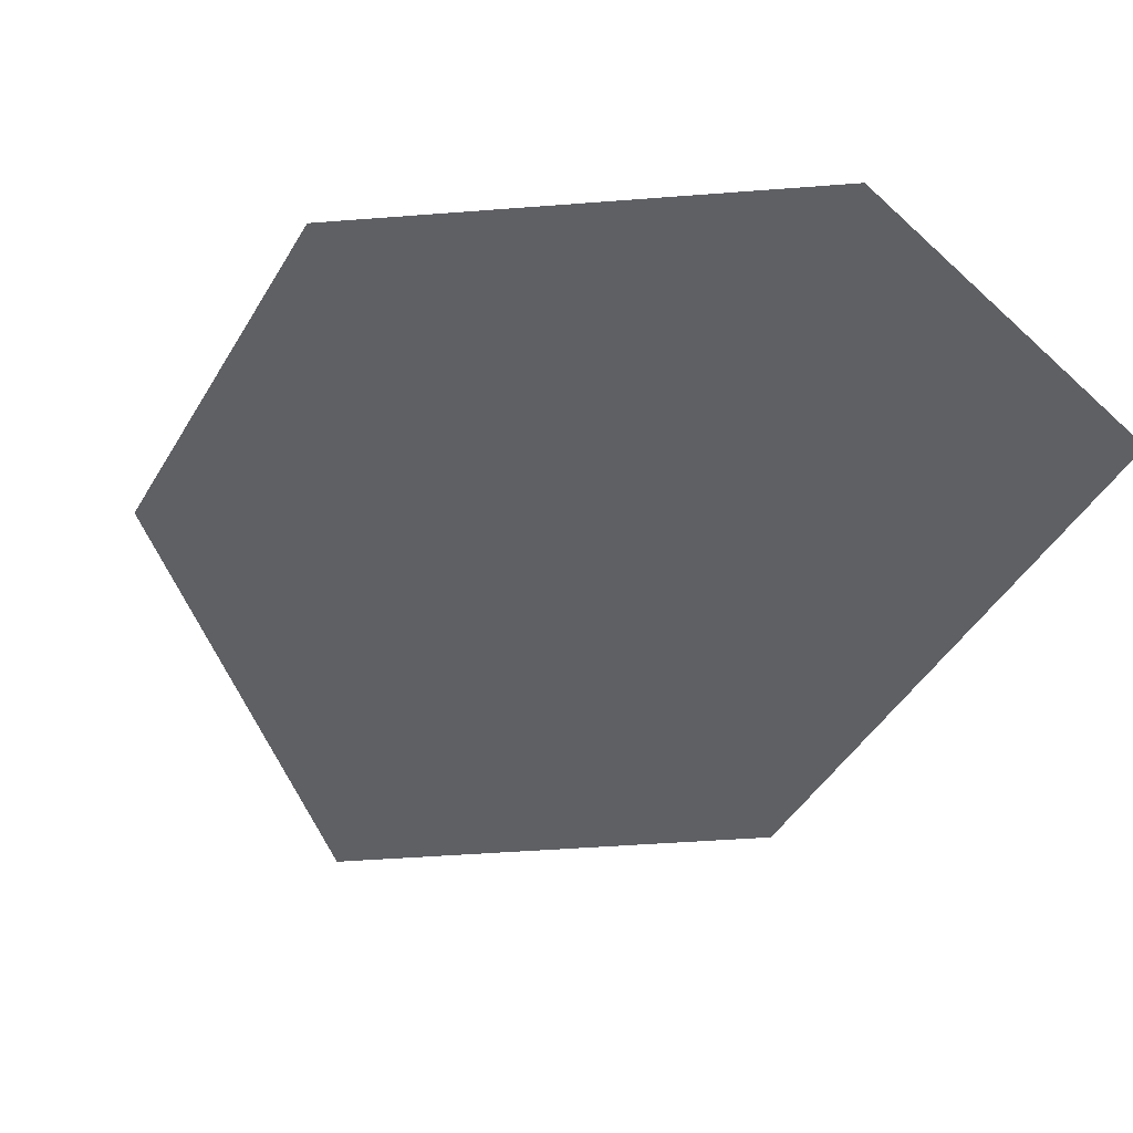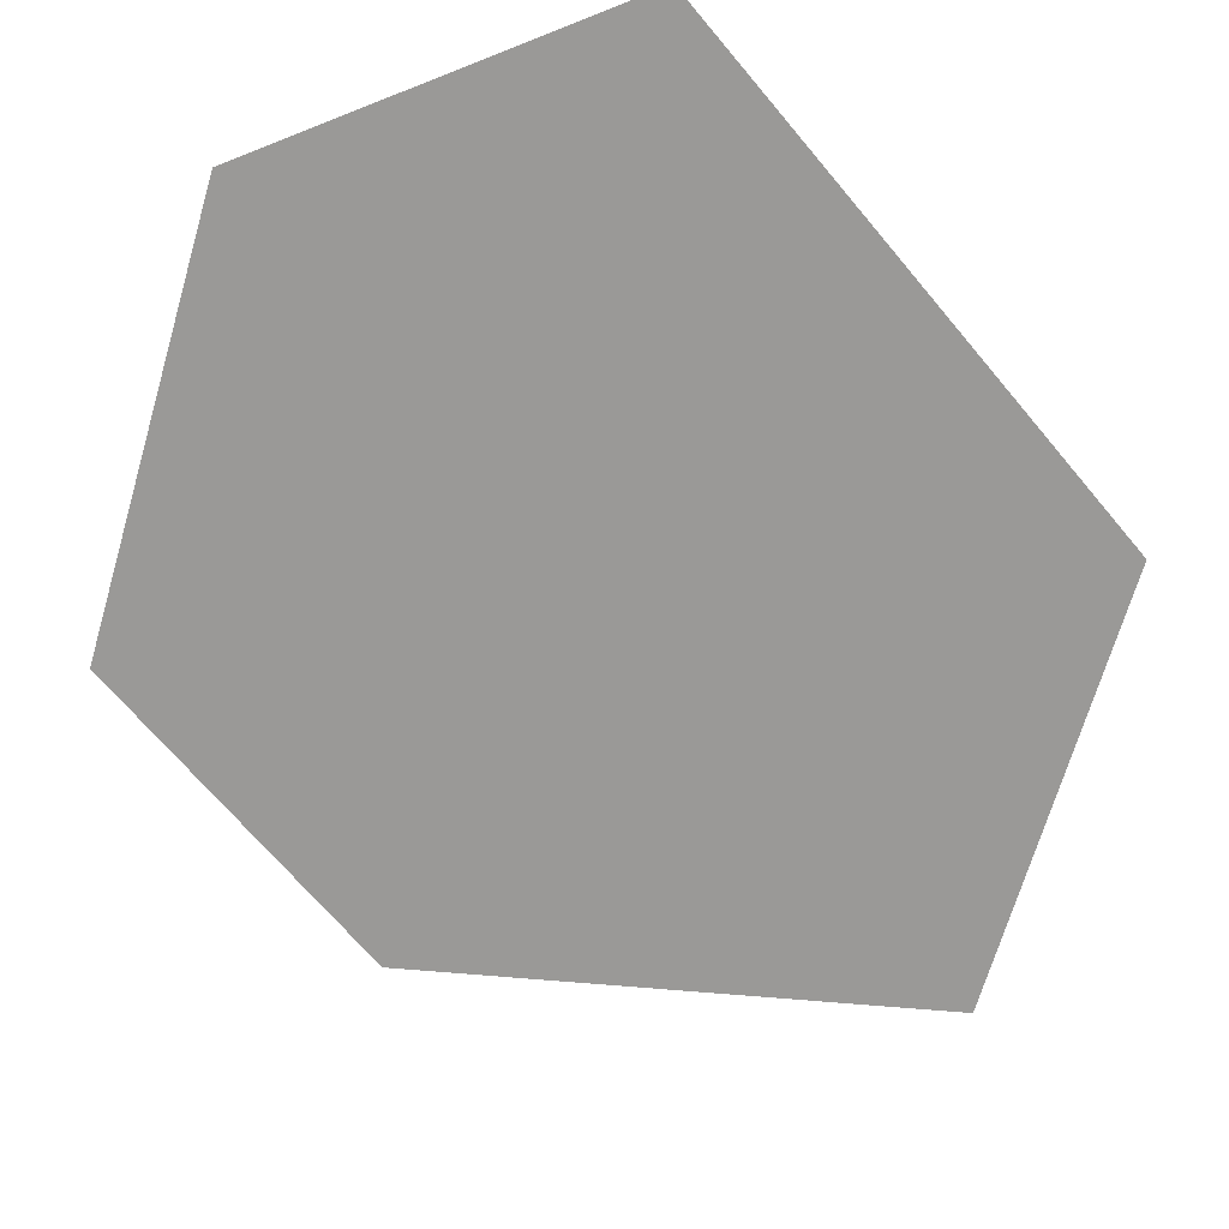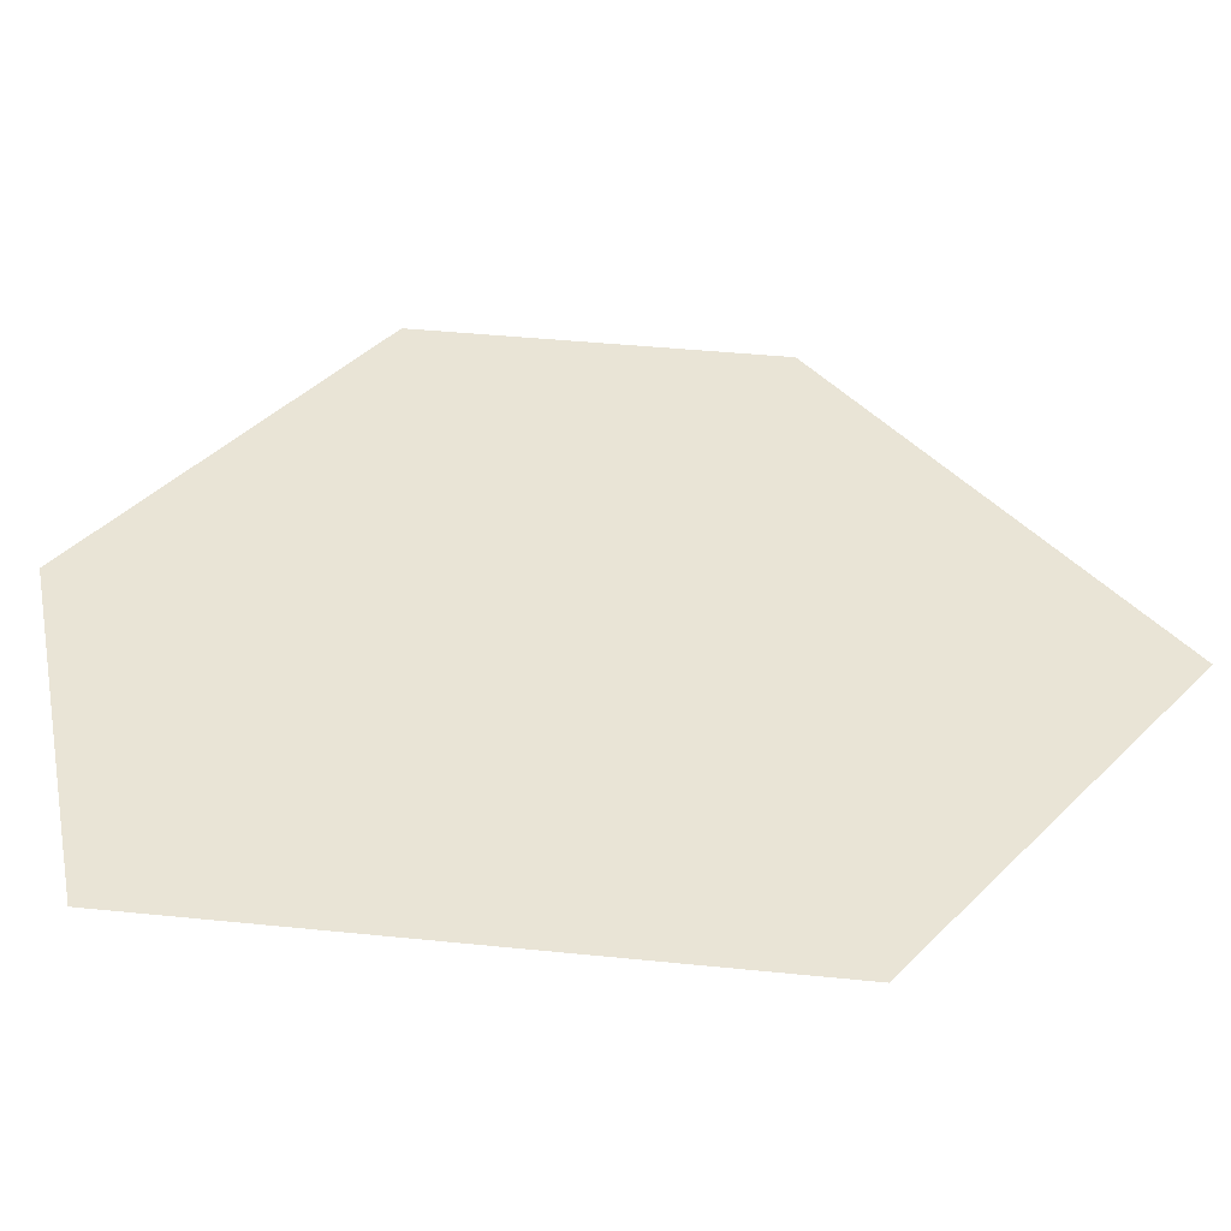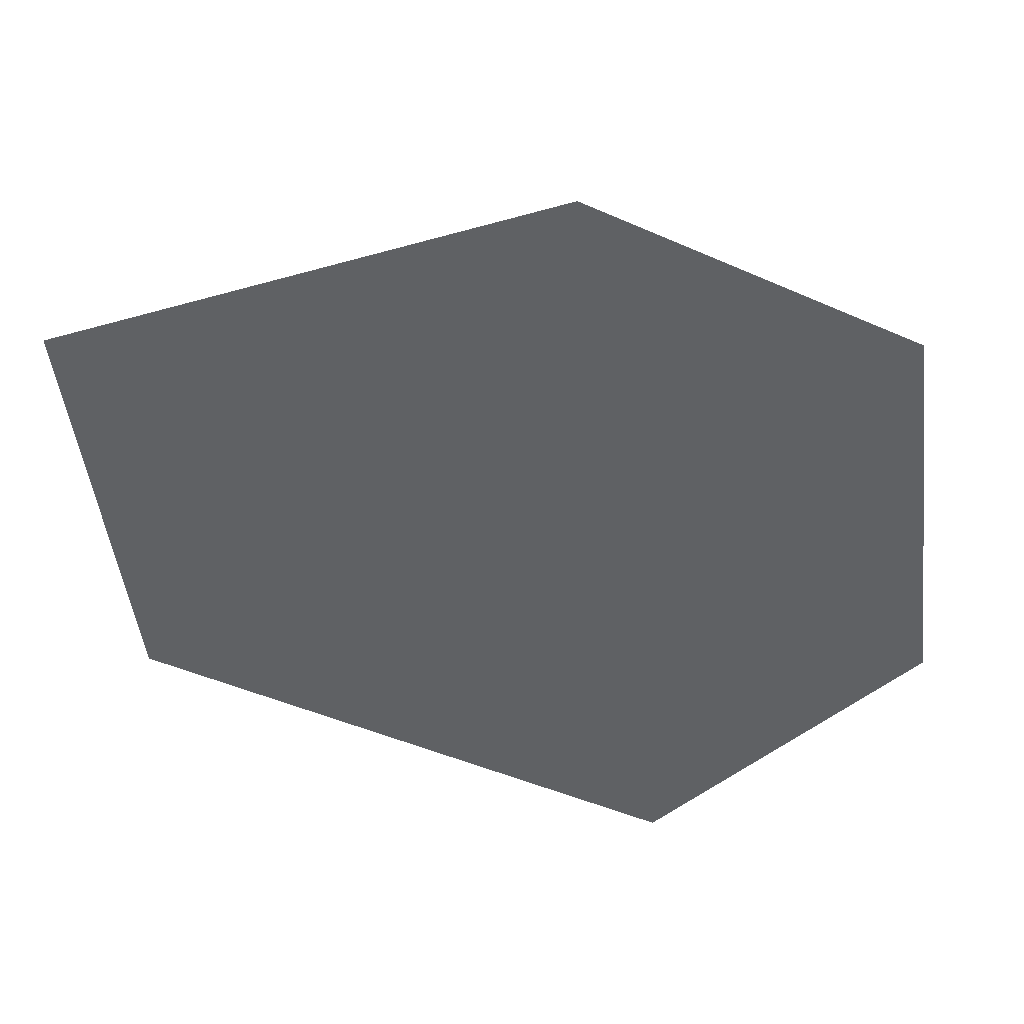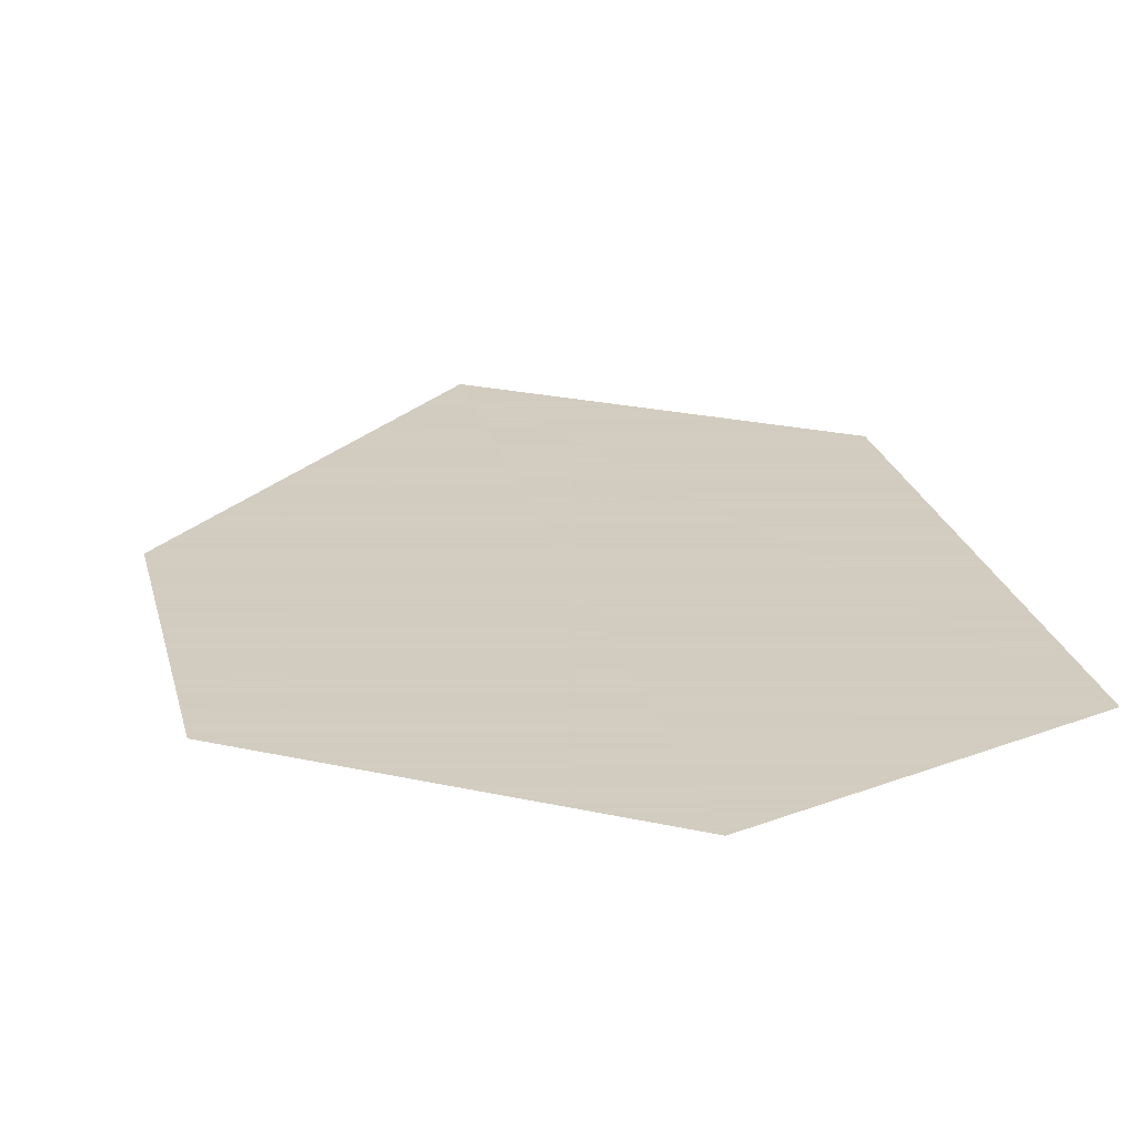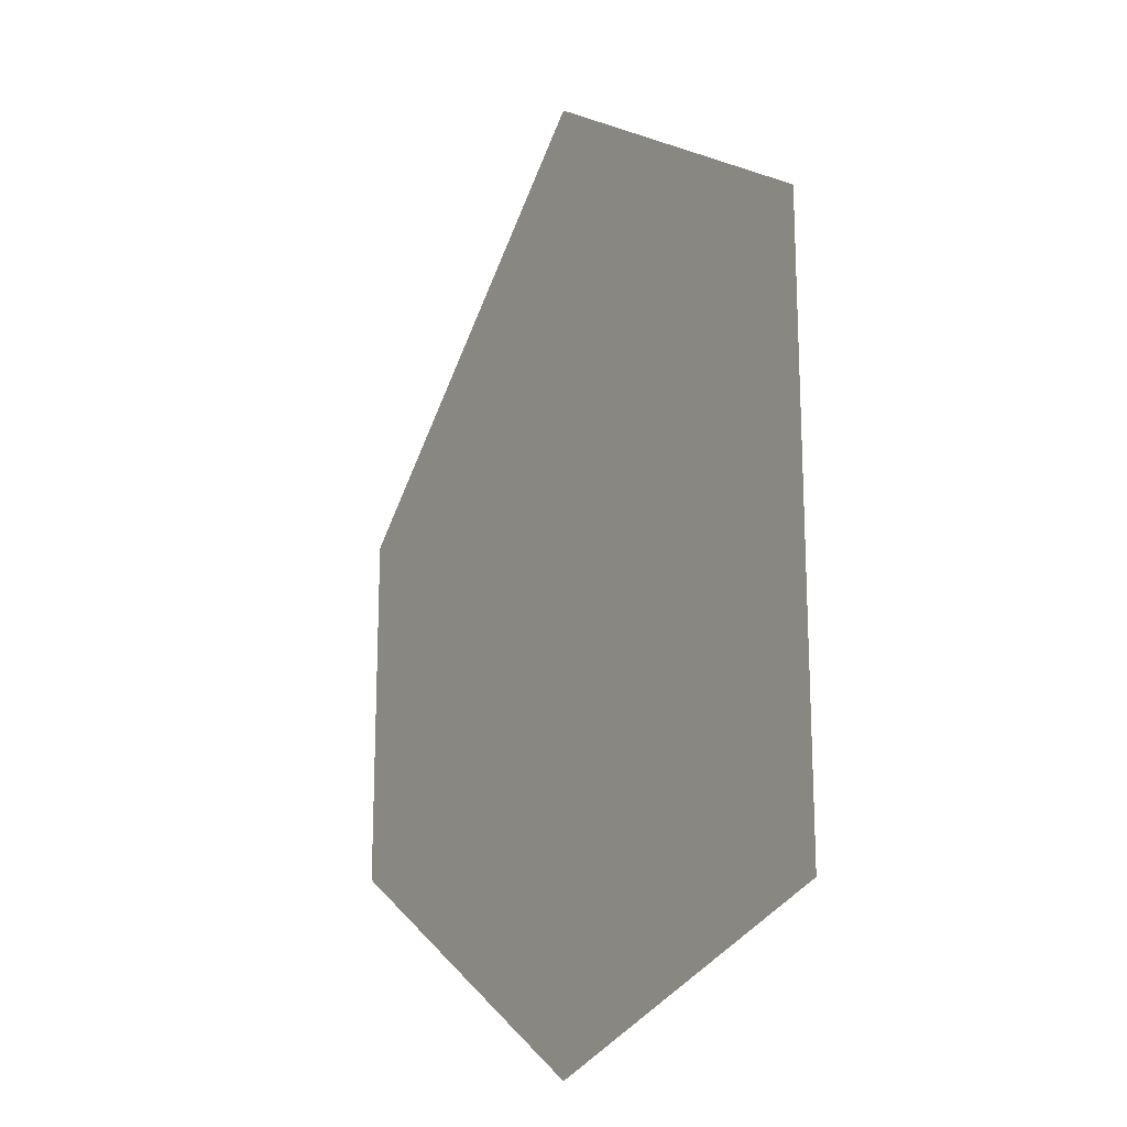
<metadata>
{"format":"obj","ext":"obj","renderer":"f3d","projection":"perspective","resolution":1024,"background":"white","views":[{"elev":-44.3,"azim":151.5,"up":"+Y"},{"elev":-68.9,"azim":-140.0,"up":"+Y"},{"elev":42.7,"azim":-83.1,"up":"+Y"},{"elev":-45.9,"azim":63.0,"up":"+Y"},{"elev":24.3,"azim":166.4,"up":"+Y"},{"elev":-18.8,"azim":-123.1,"up":"+Z"}]}
</metadata>
<code>
v 0 0 0.01562
v -0.02344 0 0
v -0.02344 0 -0.03906
v 0 0 -0.04688
v 0.02344 0 -0.03125
v 0.02344 0 -0.007812
f 1 2 3
f 1 3 4
f 1 4 5
f 1 5 6

</code>
